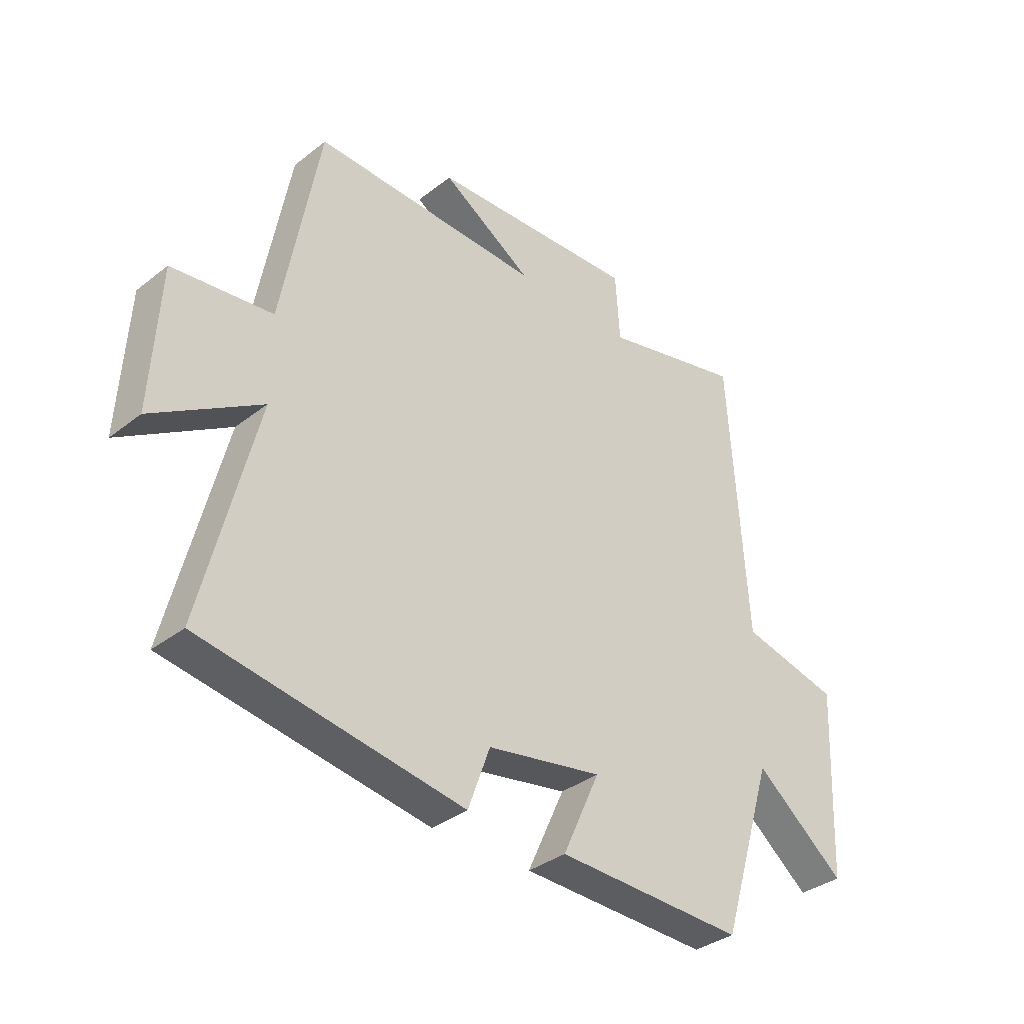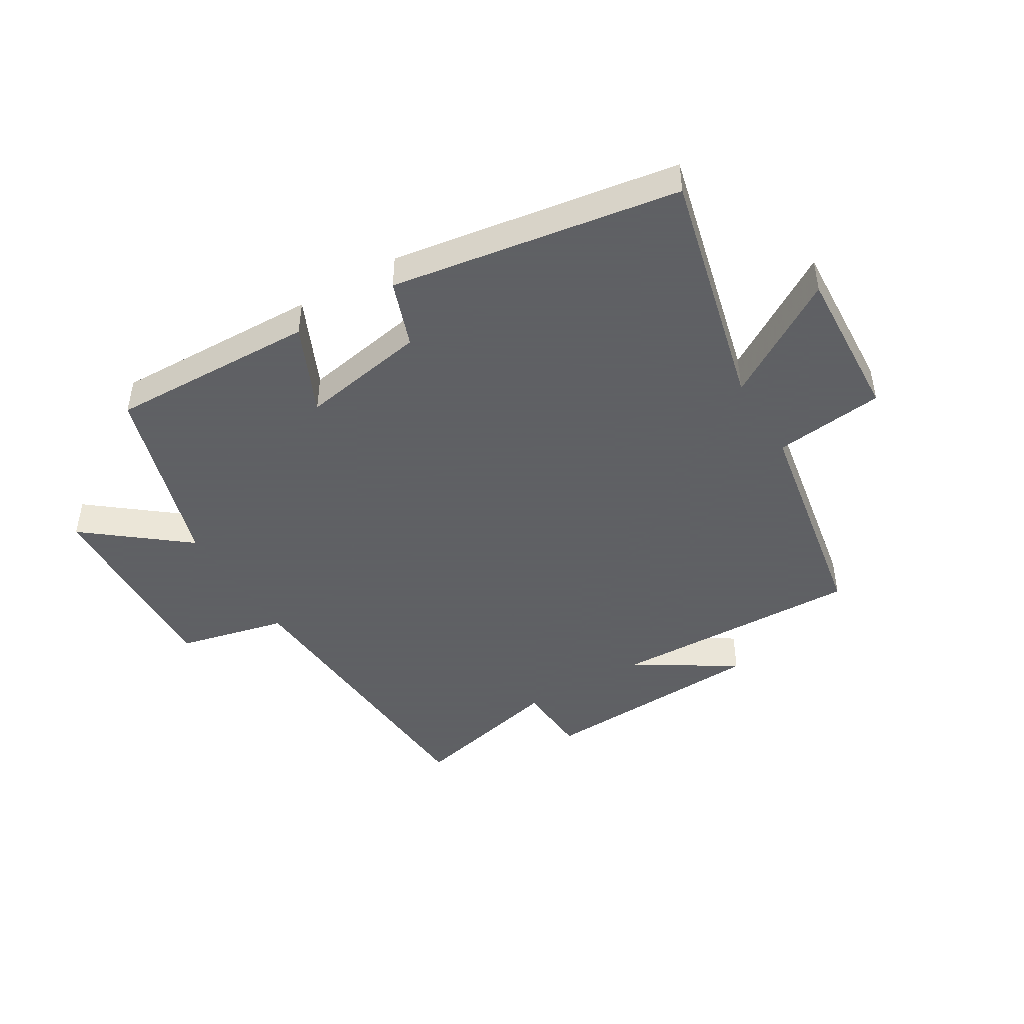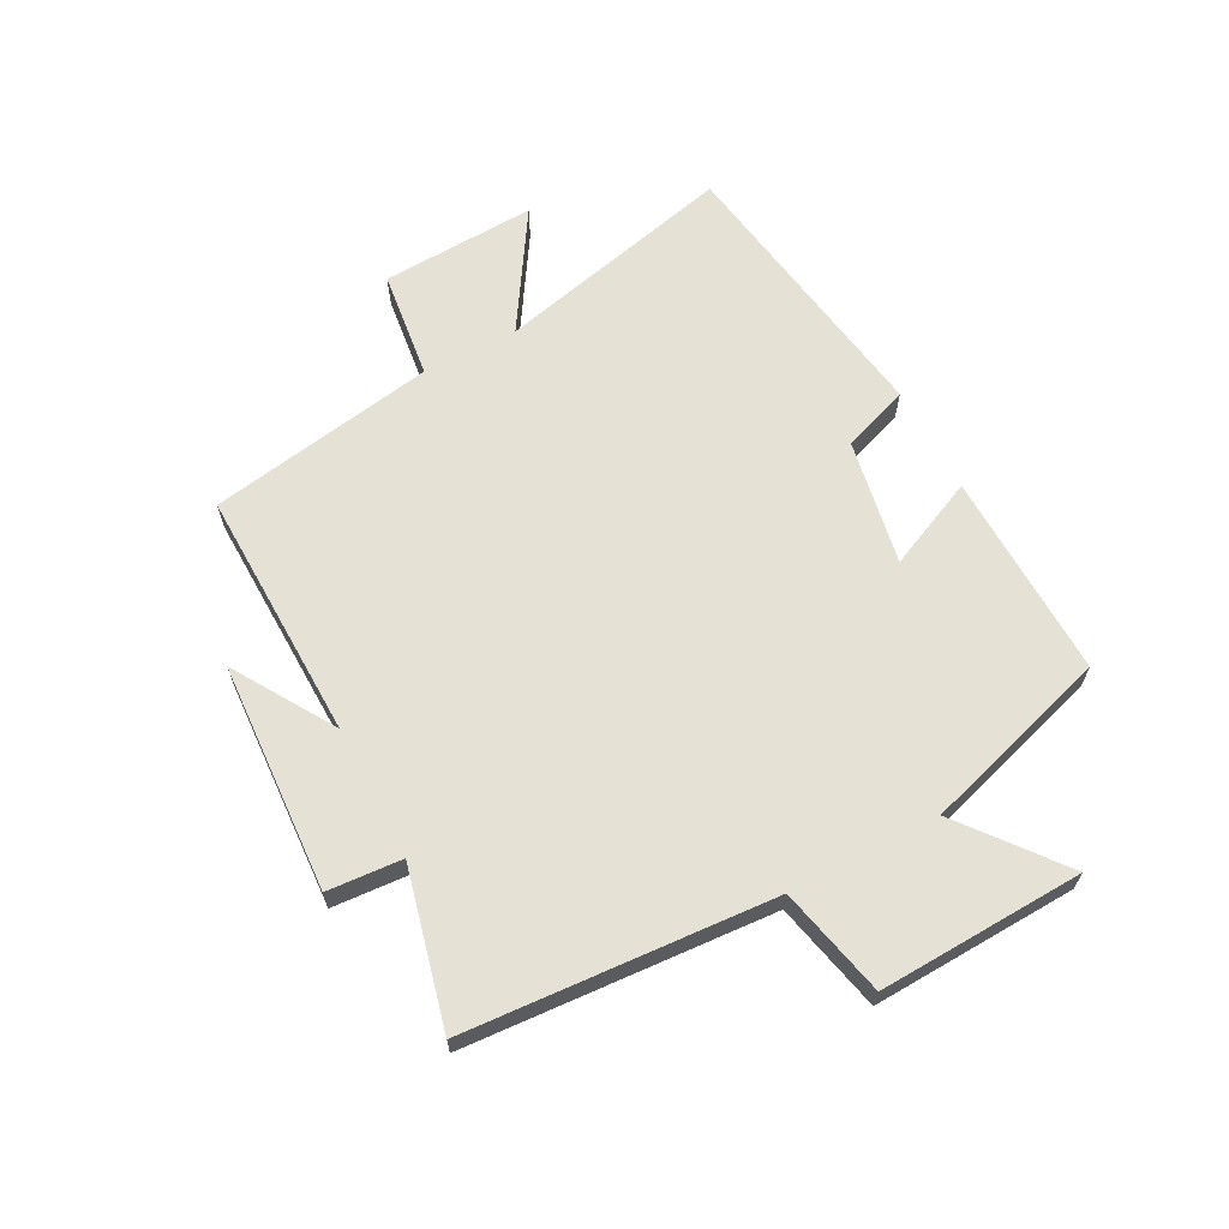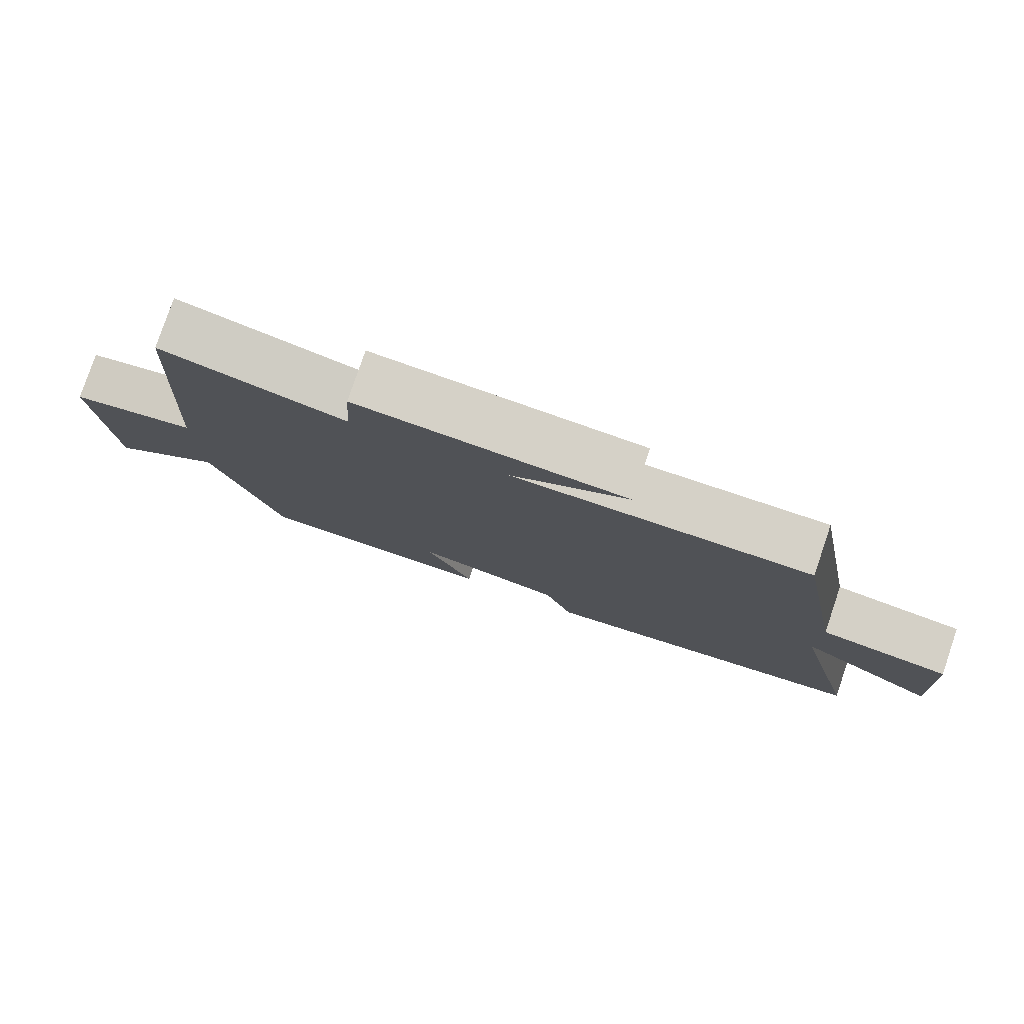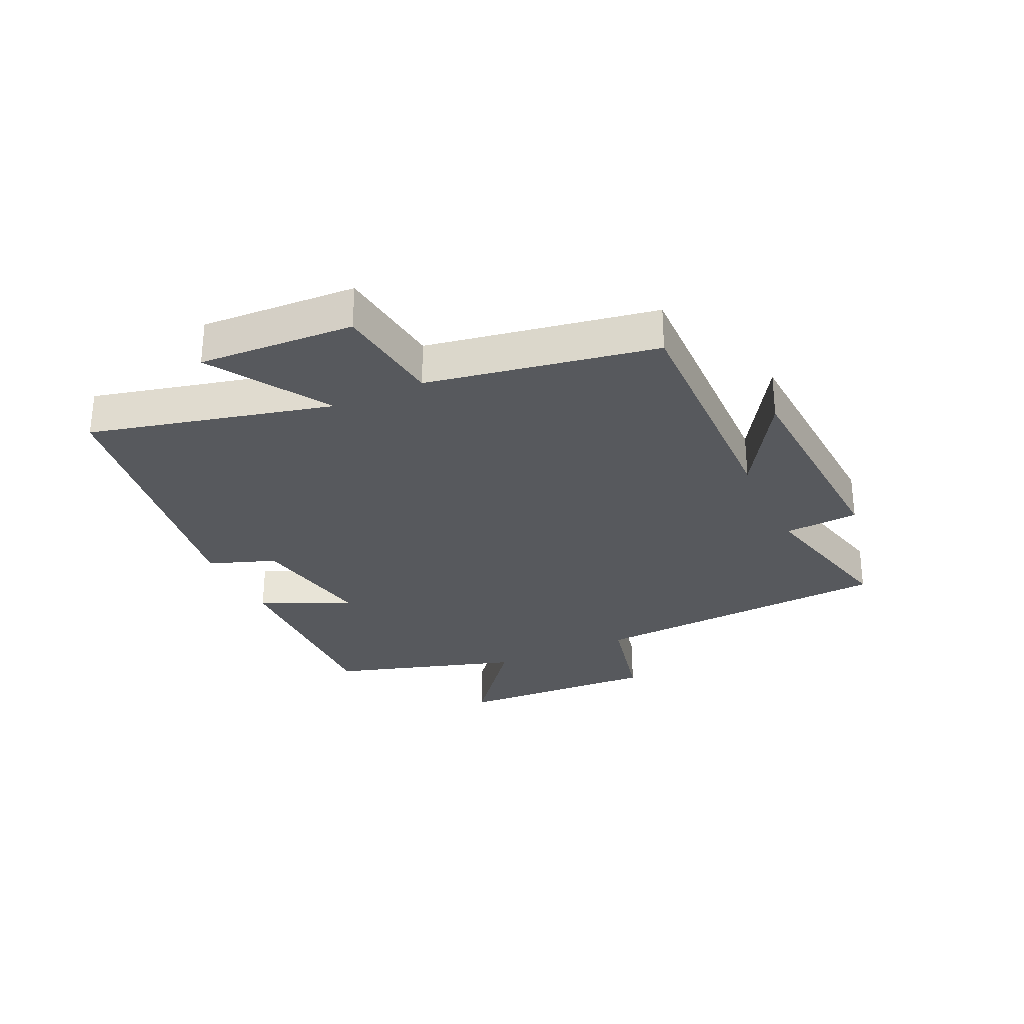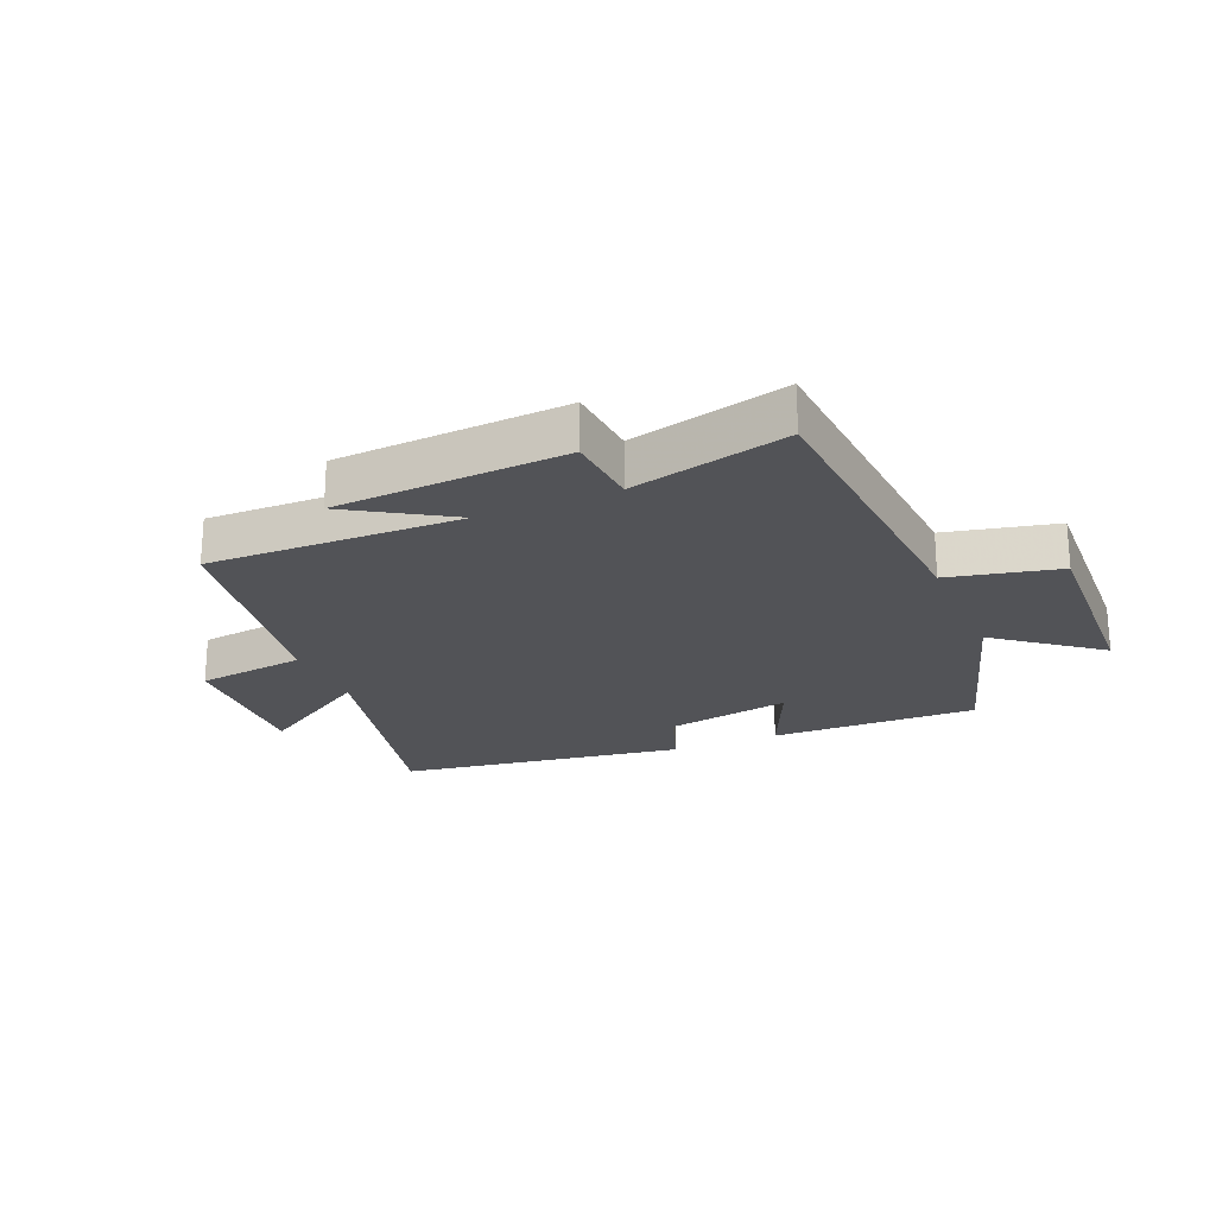
<metadata>
{"format":"obj","ext":"obj","renderer":"f3d","projection":"perspective","resolution":1024,"background":"white","views":[{"elev":-35.3,"azim":-44.1,"up":"+Z"},{"elev":-45.3,"azim":-149.0,"up":"+Y"},{"elev":64.2,"azim":62.4,"up":"+Y"},{"elev":79.2,"azim":-161.2,"up":"+Z"},{"elev":-29.0,"azim":-64.9,"up":"+Y"},{"elev":-22.3,"azim":23.5,"up":"+Y"}]}
</metadata>
<code>
v -0.598 0.07 -0.425
v -0.5 0.07 -0.025
v -0.696 0.07 -0.147
v -0.682 0.07 0.111
v -0.5 0.07 0.133
v -0.432 0.07 0.511
v -0.014 0.07 0.5
v -0.18 0.07 0.604
v 0.2 0.07 0.624
v 0.208 0.07 0.5
v 0.468 0.07 0.562
v 0.5 0.07 0.053
v 0.681 0.07 0.011
v 0.665 0.07 -0.329
v 0.5 0.07 -0.197
v 0.403 0.07 -0.509
v 0.059 0.07 -0.5
v 0.127 0.07 -0.351
v -0.083 0.07 -0.389
v -0.123 0.07 -0.5
v -0.598 0 -0.425
v -0.5 0 -0.025
v -0.696 0 -0.147
v -0.682 0 0.111
v -0.5 0 0.133
v -0.432 0 0.511
v -0.014 0 0.5
v -0.18 0 0.604
v 0.2 0 0.624
v 0.208 0 0.5
v 0.468 0 0.562
v 0.5 0 0.053
v 0.681 0 0.011
v 0.665 0 -0.329
v 0.5 0 -0.197
v 0.403 0 -0.509
v 0.059 0 -0.5
v 0.127 0 -0.351
v -0.083 0 -0.389
v -0.123 0 -0.5
f 19 20 1 2
f 18 19 2
f 15 16 17 18
f 15 18 2
f 12 13 14 15
f 12 15 2
f 11 12 2
f 10 11 2
f 7 8 9 10
f 7 10 2 3
f 5 6 7
f 5 7 3
f 3 4 5
f 22 21 40 39
f 22 39 38
f 38 37 36 35
f 22 38 35
f 35 34 33 32
f 22 35 32
f 22 32 31
f 22 31 30
f 30 29 28 27
f 23 22 30 27
f 27 26 25
f 23 27 25
f 25 24 23
f 1 21 22 2
f 2 22 23 3
f 3 23 24 4
f 4 24 25 5
f 5 25 26 6
f 6 26 27 7
f 7 27 28 8
f 8 28 29 9
f 9 29 30 10
f 10 30 31 11
f 11 31 32 12
f 12 32 33 13
f 13 33 34 14
f 14 34 35 15
f 15 35 36 16
f 16 36 37 17
f 17 37 38 18
f 18 38 39 19
f 19 39 40 20
f 20 40 21 1

</code>
